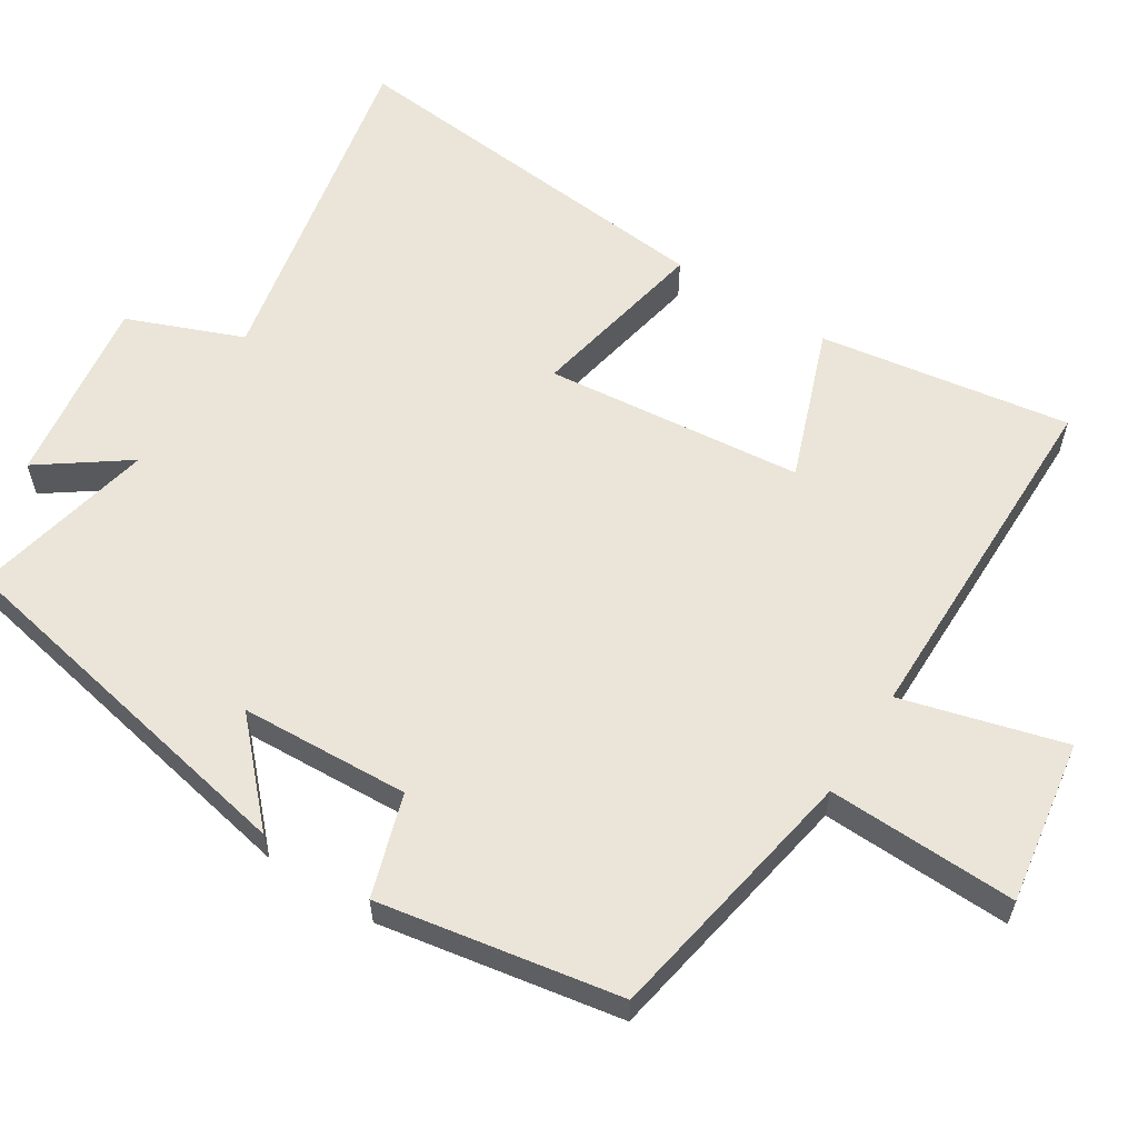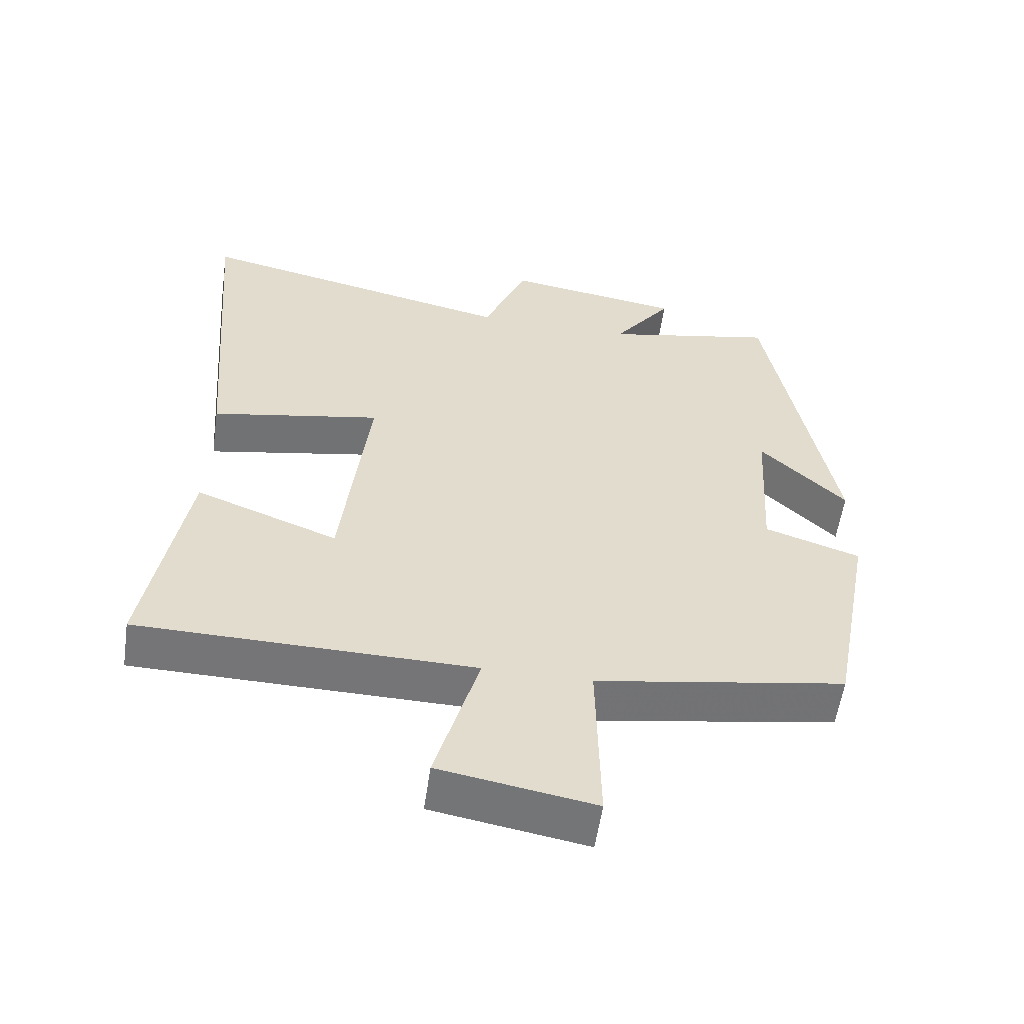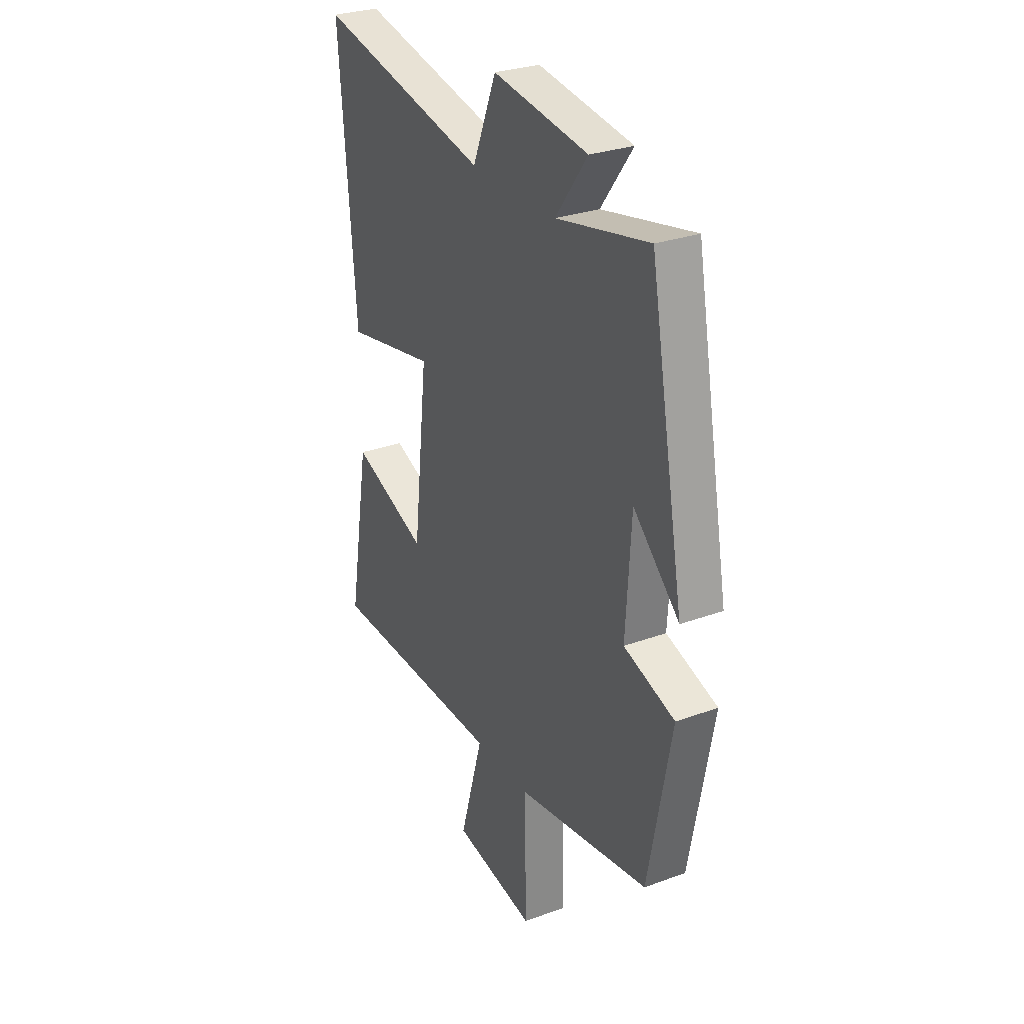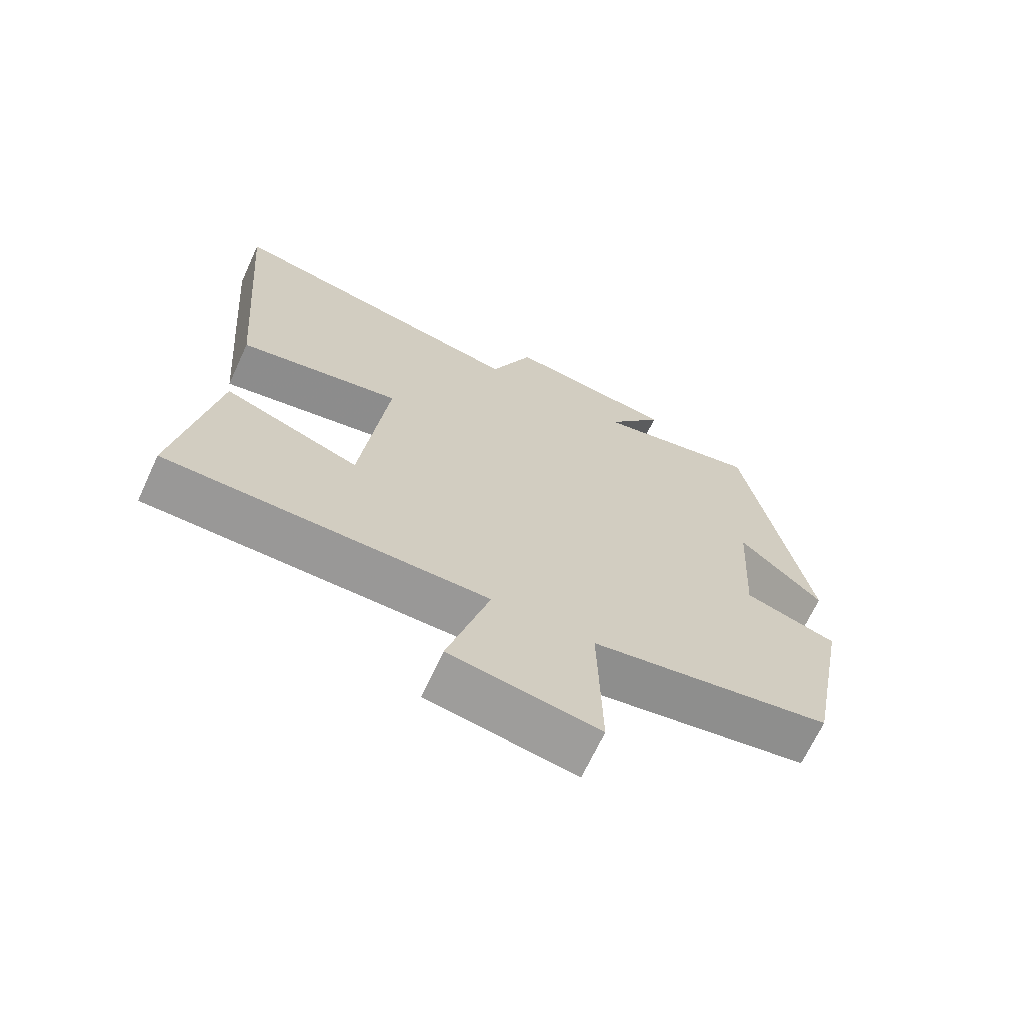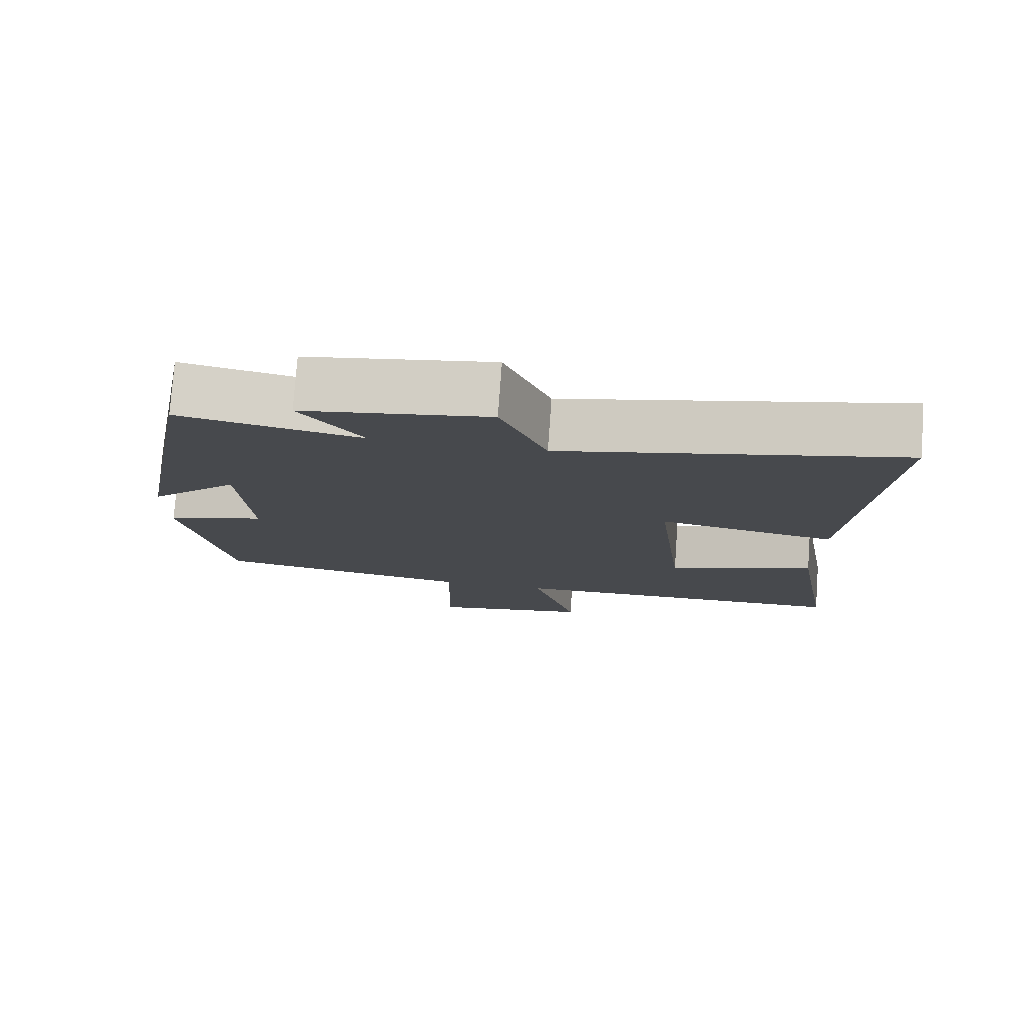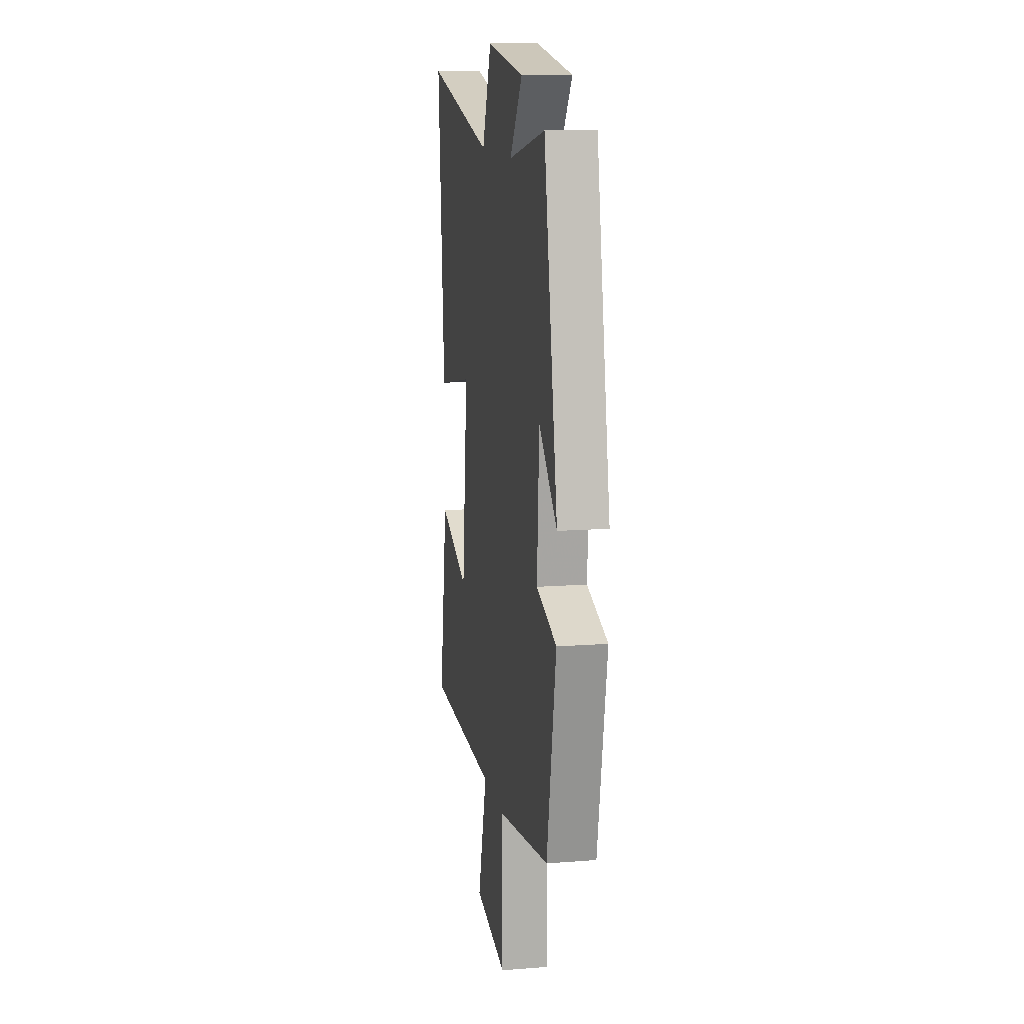
<metadata>
{"format":"obj","ext":"obj","renderer":"f3d","projection":"perspective","resolution":1024,"background":"white","views":[{"elev":59.5,"azim":123.0,"up":"+Y"},{"elev":-56.6,"azim":-8.2,"up":"+Z"},{"elev":28.9,"azim":61.4,"up":"+Z"},{"elev":-68.4,"azim":-24.9,"up":"+Z"},{"elev":77.8,"azim":-175.9,"up":"+Z"},{"elev":12.9,"azim":79.9,"up":"+Z"}]}
</metadata>
<code>
v -0.543 0.07 0.6
v -0.078 0.07 0.5
v -0.014 0.07 0.655
v 0.242 0.07 0.617
v 0.156 0.07 0.5
v 0.406 0.07 0.552
v 0.5 0.07 0.044
v 0.376 0.07 0.163
v 0.362 0.07 -0.067
v 0.5 0.07 -0.112
v 0.438 0.07 -0.44
v 0.078 0.07 -0.5
v 0.083 0.07 -0.758
v -0.139 0.07 -0.72
v -0.076 0.07 -0.5
v -0.558 0.07 -0.493
v -0.5 0.07 -0.153
v -0.295 0.07 -0.231
v -0.255 0.07 0.119
v -0.5 0.07 0.073
v -0.543 0 0.6
v -0.078 0 0.5
v -0.014 0 0.655
v 0.242 0 0.617
v 0.156 0 0.5
v 0.406 0 0.552
v 0.5 0 0.044
v 0.376 0 0.163
v 0.362 0 -0.067
v 0.5 0 -0.112
v 0.438 0 -0.44
v 0.078 0 -0.5
v 0.083 0 -0.758
v -0.139 0 -0.72
v -0.076 0 -0.5
v -0.558 0 -0.493
v -0.5 0 -0.153
v -0.295 0 -0.231
v -0.255 0 0.119
v -0.5 0 0.073
f 19 20 1 2
f 18 19 2
f 15 16 17 18
f 15 18 2 3
f 12 13 14 15
f 11 12 15
f 10 11 15
f 9 10 15
f 8 9 15 3
f 5 6 7 8
f 5 8 3
f 3 4 5
f 22 21 40 39
f 22 39 38
f 38 37 36 35
f 23 22 38 35
f 35 34 33 32
f 35 32 31
f 35 31 30
f 35 30 29
f 23 35 29 28
f 28 27 26 25
f 23 28 25
f 25 24 23
f 1 21 22 2
f 2 22 23 3
f 3 23 24 4
f 4 24 25 5
f 5 25 26 6
f 6 26 27 7
f 7 27 28 8
f 8 28 29 9
f 9 29 30 10
f 10 30 31 11
f 11 31 32 12
f 12 32 33 13
f 13 33 34 14
f 14 34 35 15
f 15 35 36 16
f 16 36 37 17
f 17 37 38 18
f 18 38 39 19
f 19 39 40 20
f 20 40 21 1

</code>
